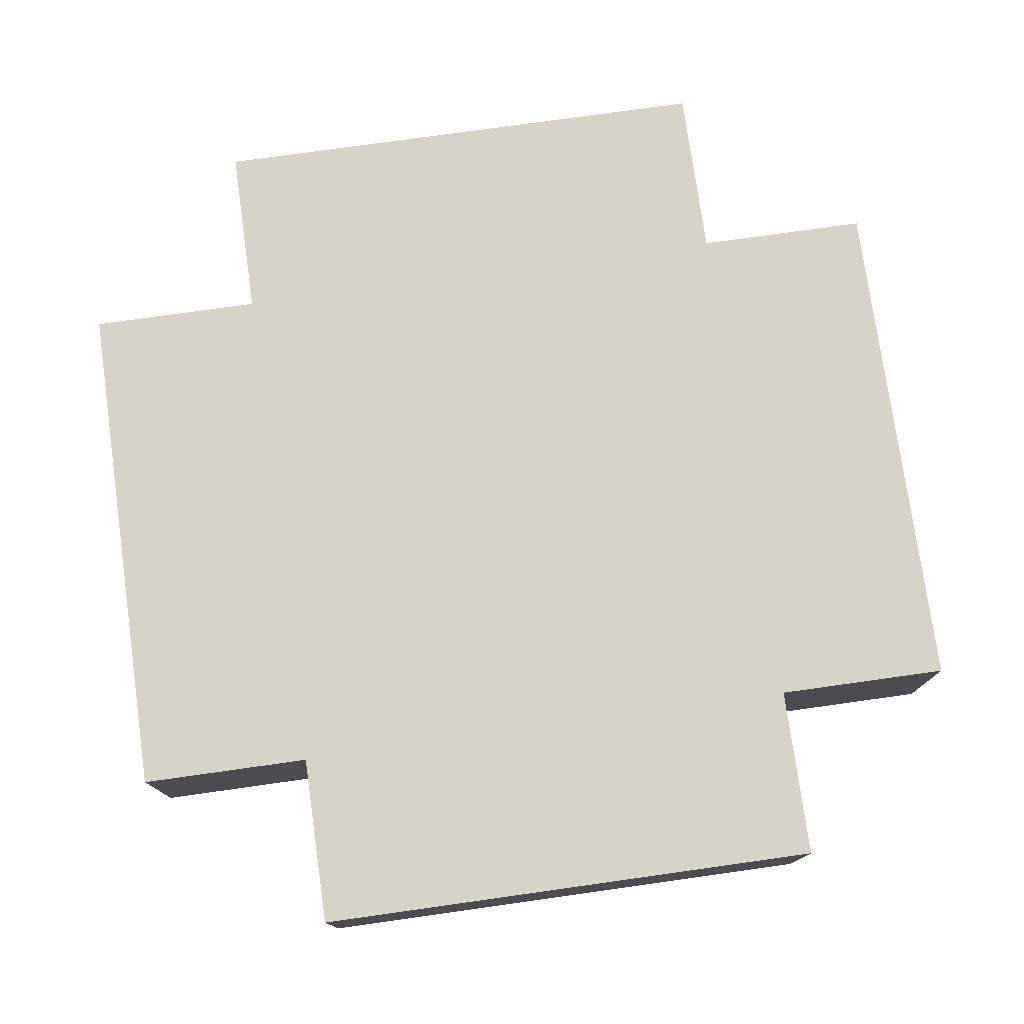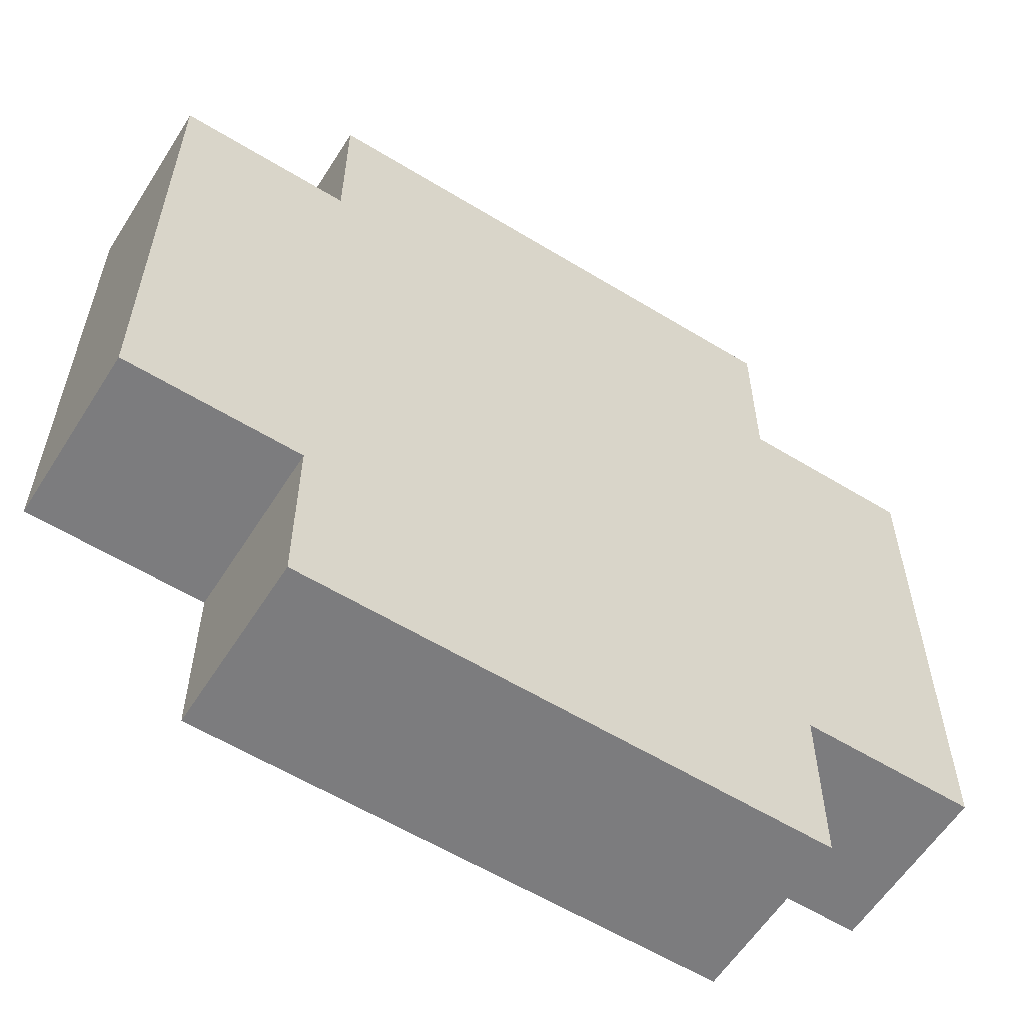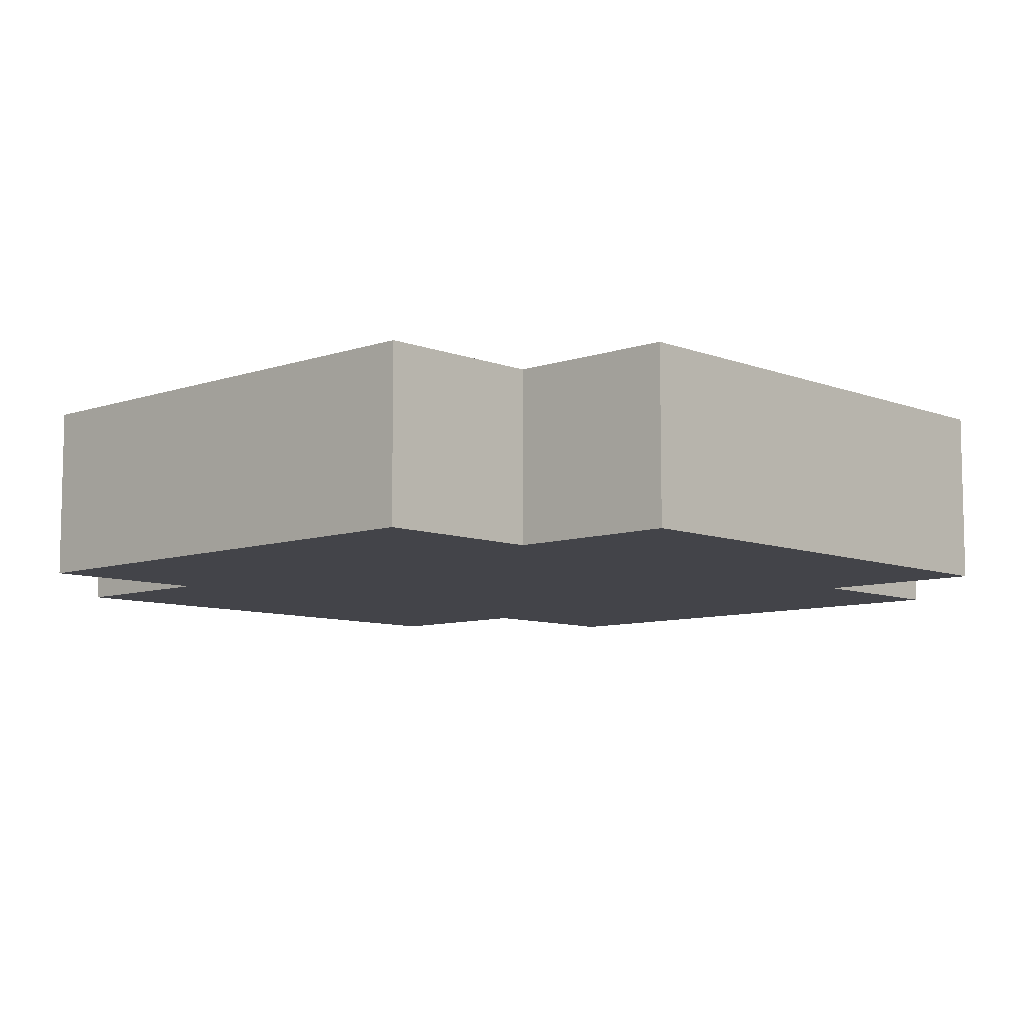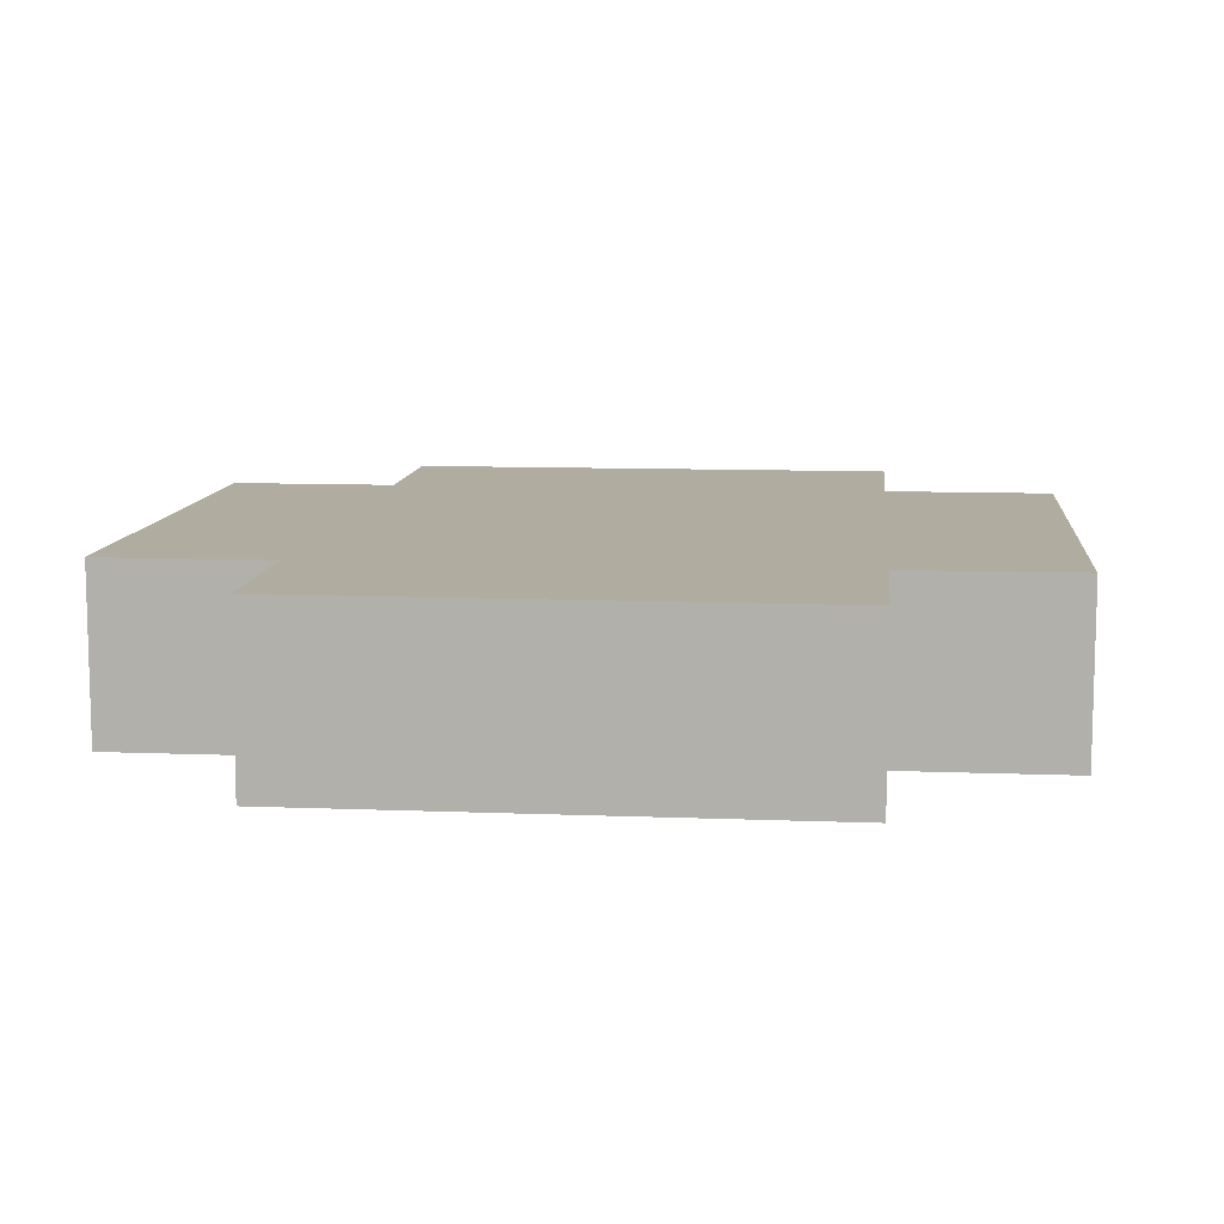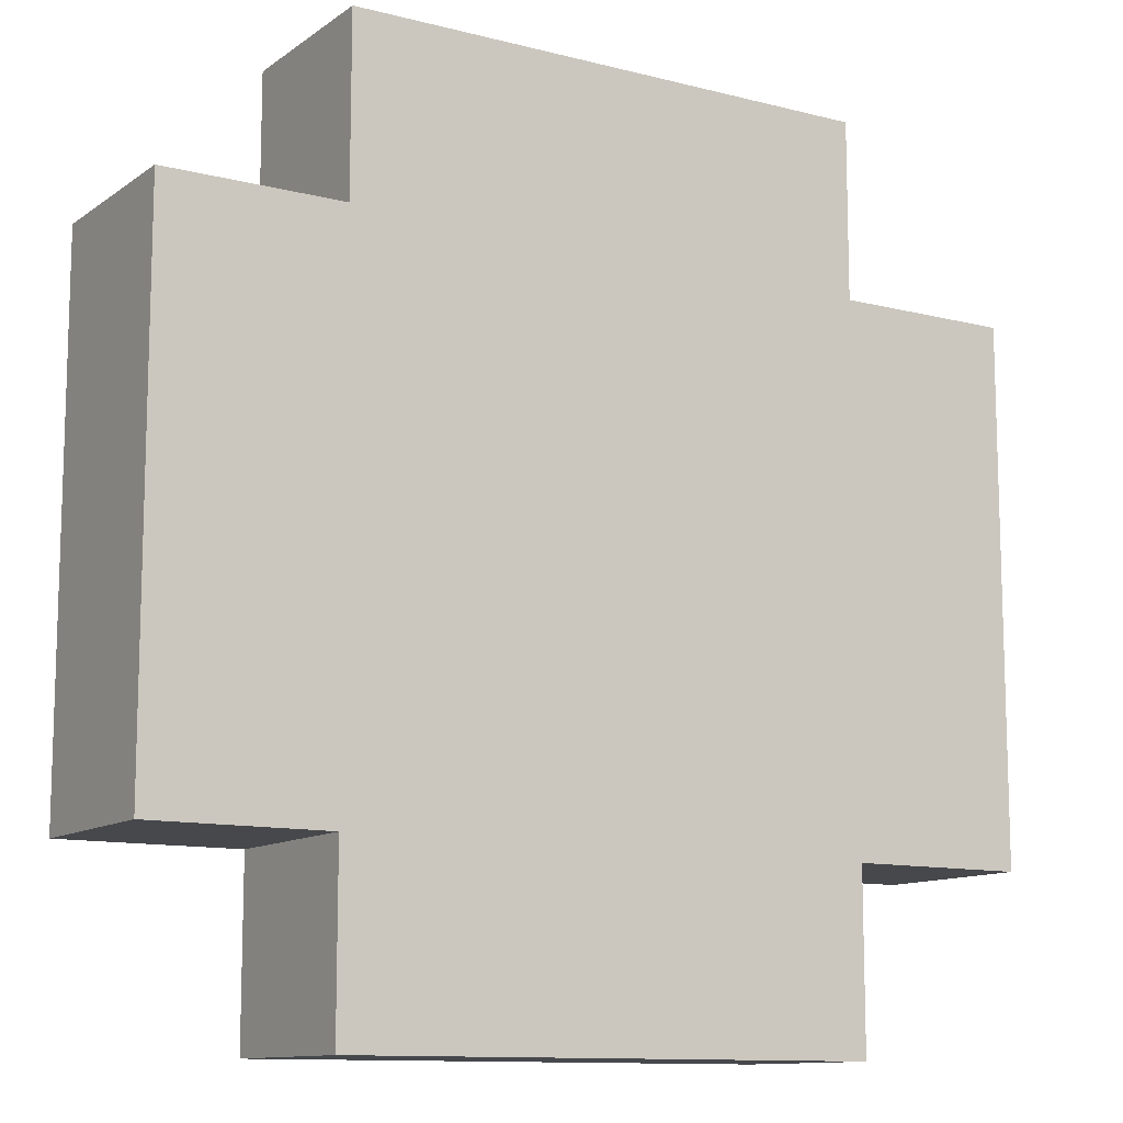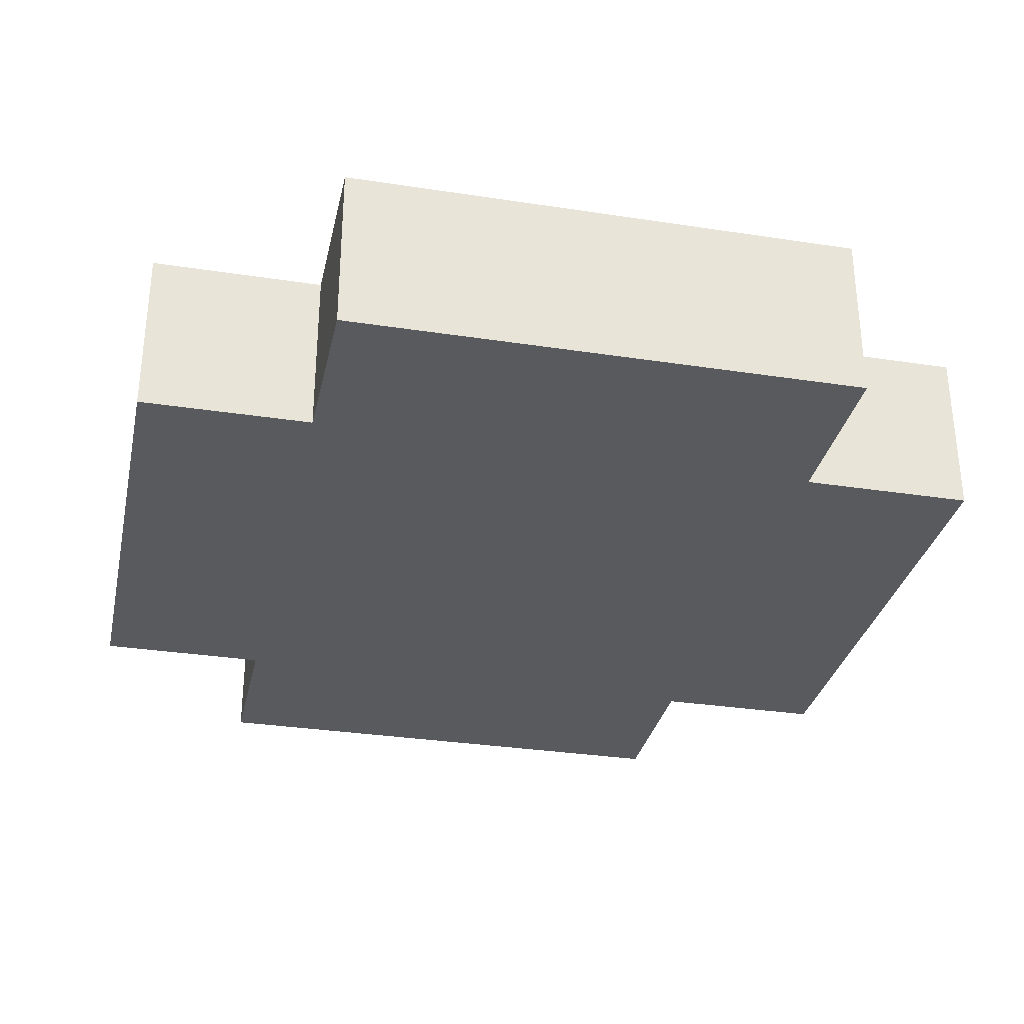
<metadata>
{"format":"obj","ext":"obj","renderer":"f3d","projection":"perspective","resolution":1024,"background":"white","views":[{"elev":76.7,"azim":82.0,"up":"+Y"},{"elev":-58.9,"azim":-32.2,"up":"+Z"},{"elev":-8.4,"azim":133.4,"up":"+Y"},{"elev":10.1,"azim":95.8,"up":"+Y"},{"elev":-11.5,"azim":148.2,"up":"+Z"},{"elev":-31.8,"azim":167.8,"up":"+Y"}]}
</metadata>
<code>
o mine
v -0.2 0.5 0
v -0.2 0.5 -0.3
v -0.2 0.6 0
v -0.2 0.6 -0.3
v -0.1 0.5 0.1
v -0.1 0.5 0
v -0.1 0.5 -0.3
v -0.1 0.5 -0.4
v -0.1 0.6 0.1
v -0.1 0.6 0
v -0.1 0.6 -0.3
v -0.1 0.6 -0.4
v 0.2 0.5 0.1
v 0.2 0.5 0
v 0.2 0.5 -0.3
v 0.2 0.5 -0.4
v 0.2 0.6 0.1
v 0.2 0.6 0
v 0.2 0.6 -0.3
v 0.2 0.6 -0.4
v 0.3 0.5 0
v 0.3 0.5 -0.3
v 0.3 0.6 0
v 0.3 0.6 -0.3
v -0.1 0.5 0.1
v -0.1 0.6 0.1
v 0.2 0.5 0.1
v 0.2 0.6 0.1
v -0.2 0.5 0
v -0.2 0.6 0
v -0.1 0.5 0
v -0.1 0.6 0
v 0.2 0.5 0
v 0.2 0.6 0
v 0.3 0.5 0
v 0.3 0.6 0
v -0.2 0.5 -0.3
v -0.2 0.6 -0.3
v -0.1 0.5 -0.3
v -0.1 0.6 -0.3
v 0.2 0.5 -0.3
v 0.2 0.6 -0.3
v 0.3 0.5 -0.3
v 0.3 0.6 -0.3
v -0.1 0.5 -0.4
v -0.1 0.6 -0.4
v 0.2 0.5 -0.4
v 0.2 0.6 -0.4
v -0.1 0.5 0.1
v 0.2 0.5 0.1
v -0.2 0.5 0
v -0.1 0.5 0
v 0.2 0.5 0
v 0.3 0.5 0
v 0 0.5 -0.1
v 0.1 0.5 -0.1
v 0 0.5 -0.2
v 0.1 0.5 -0.2
v -0.2 0.5 -0.3
v -0.1 0.5 -0.3
v 0.2 0.5 -0.3
v 0.3 0.5 -0.3
v -0.1 0.5 -0.4
v 0.2 0.5 -0.4
v -0.1 0.6 0.1
v 0.2 0.6 0.1
v -0.2 0.6 0
v -0.1 0.6 0
v 0.2 0.6 0
v 0.3 0.6 0
v 0 0.6 -0.1
v 0.1 0.6 -0.1
v 0 0.6 -0.2
v 0.1 0.6 -0.2
v -0.2 0.6 -0.3
v -0.1 0.6 -0.3
v 0.2 0.6 -0.3
v 0.3 0.6 -0.3
v -0.1 0.6 -0.4
v 0.2 0.6 -0.4
f 3 2 1
f 4 2 3
f 9 6 5
f 10 6 9
f 11 8 7
f 12 8 11
f 13 14 17
f 17 14 18
f 15 16 19
f 19 16 20
f 21 22 23
f 23 22 24
f 27 26 25
f 28 26 27
f 31 30 29
f 32 30 31
f 35 34 33
f 36 34 35
f 37 38 39
f 39 38 40
f 41 42 43
f 43 42 44
f 45 46 47
f 47 46 48
f 52 50 49
f 53 50 52
f 55 53 52
f 56 53 55
f 57 55 52
f 57 56 55
f 58 53 56
f 58 56 57
f 59 52 51
f 60 57 52
f 60 52 59
f 60 58 57
f 61 53 58
f 61 58 60
f 61 54 53
f 62 54 61
f 63 61 60
f 64 61 63
f 65 66 68
f 68 66 69
f 68 69 71
f 71 69 72
f 68 71 73
f 71 72 73
f 72 69 74
f 73 72 74
f 67 68 75
f 68 73 76
f 75 68 76
f 73 74 76
f 74 69 77
f 76 74 77
f 69 70 77
f 77 70 78
f 76 77 79
f 79 77 80

</code>
